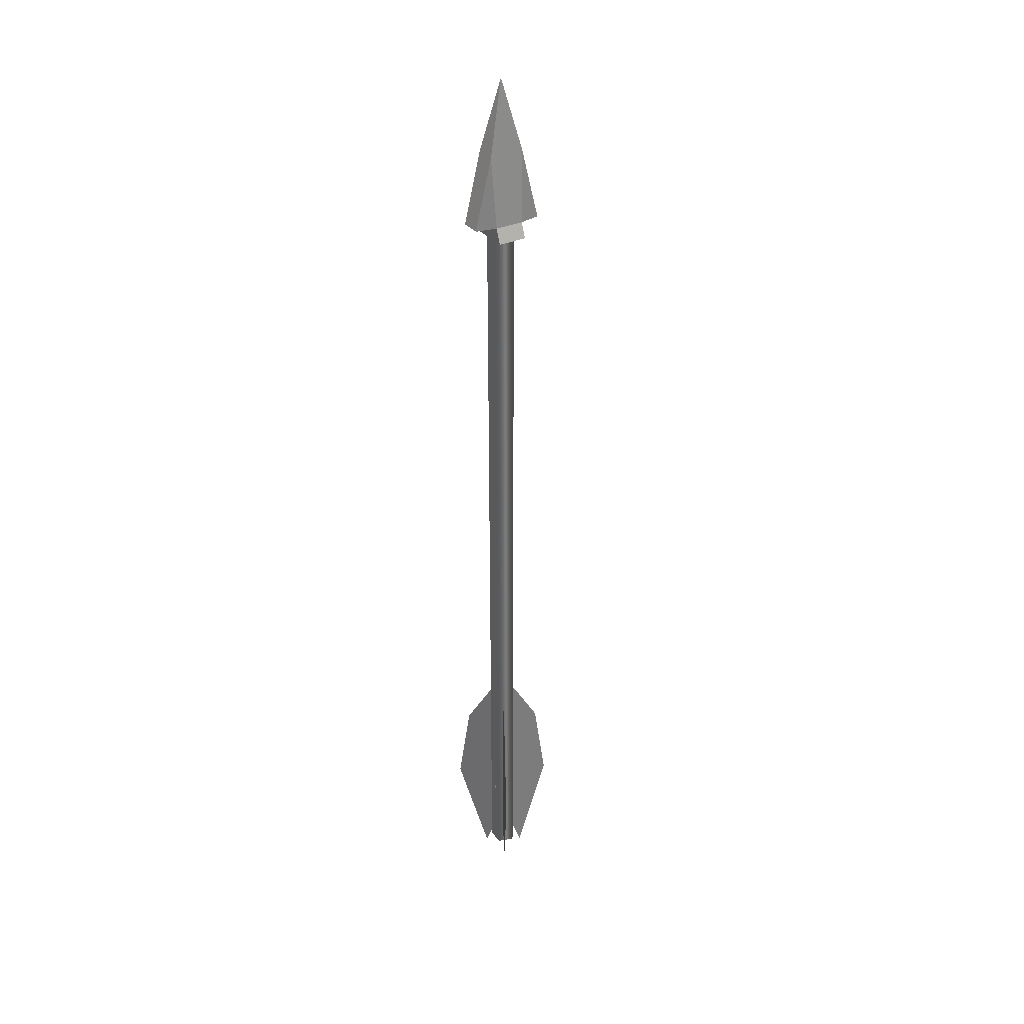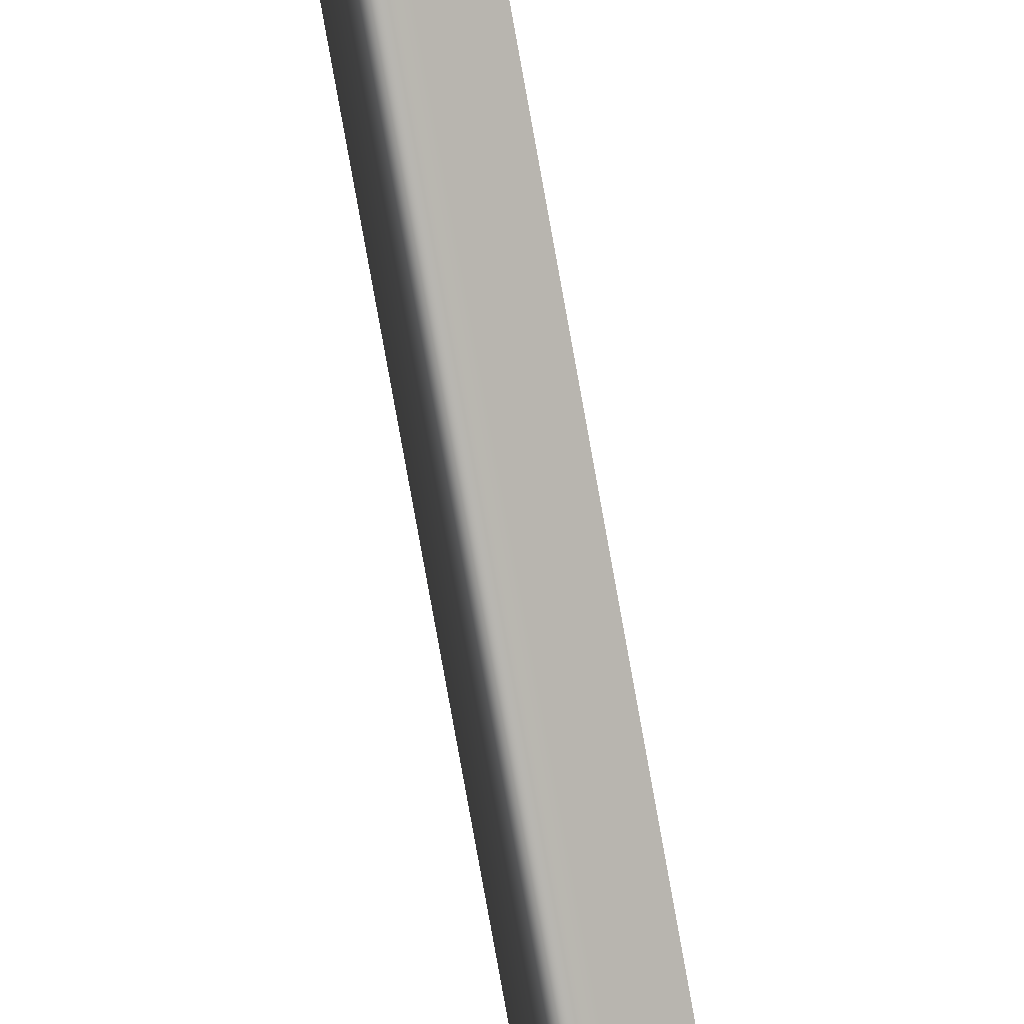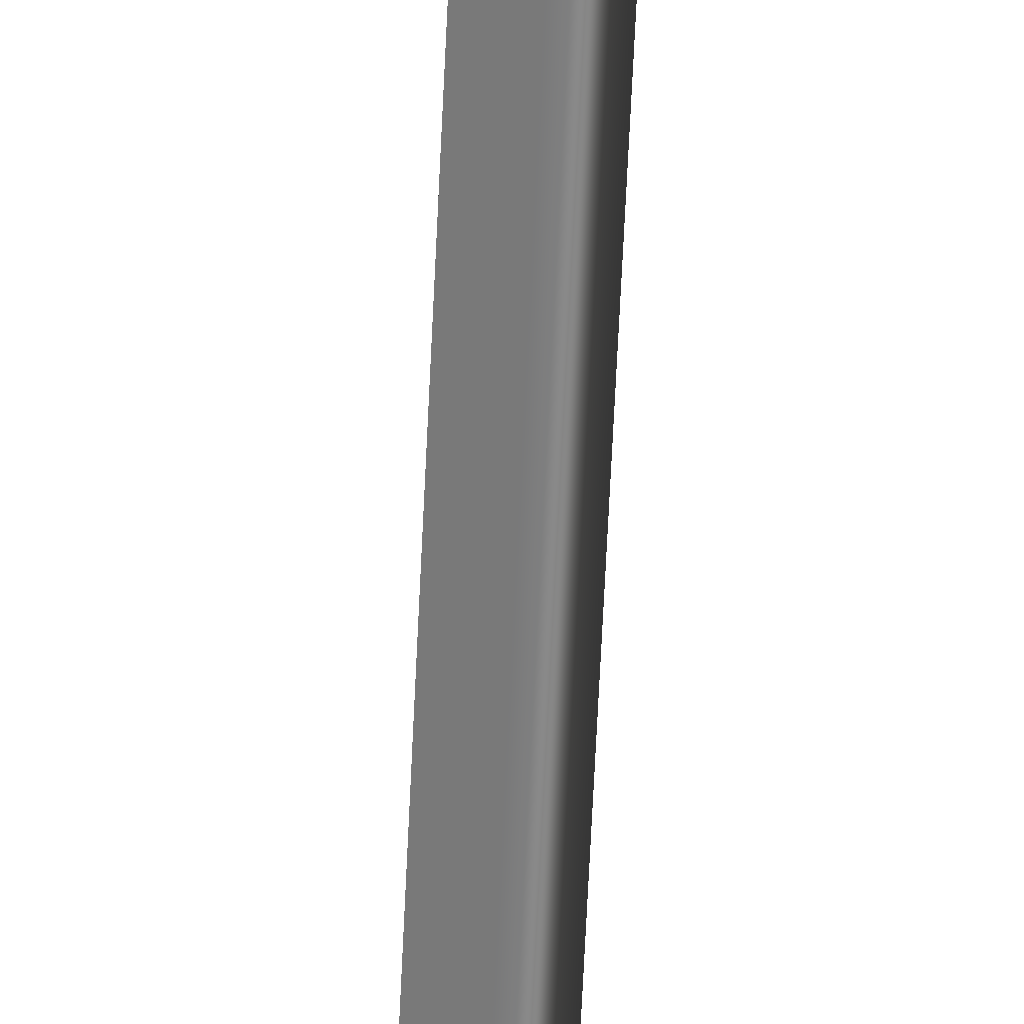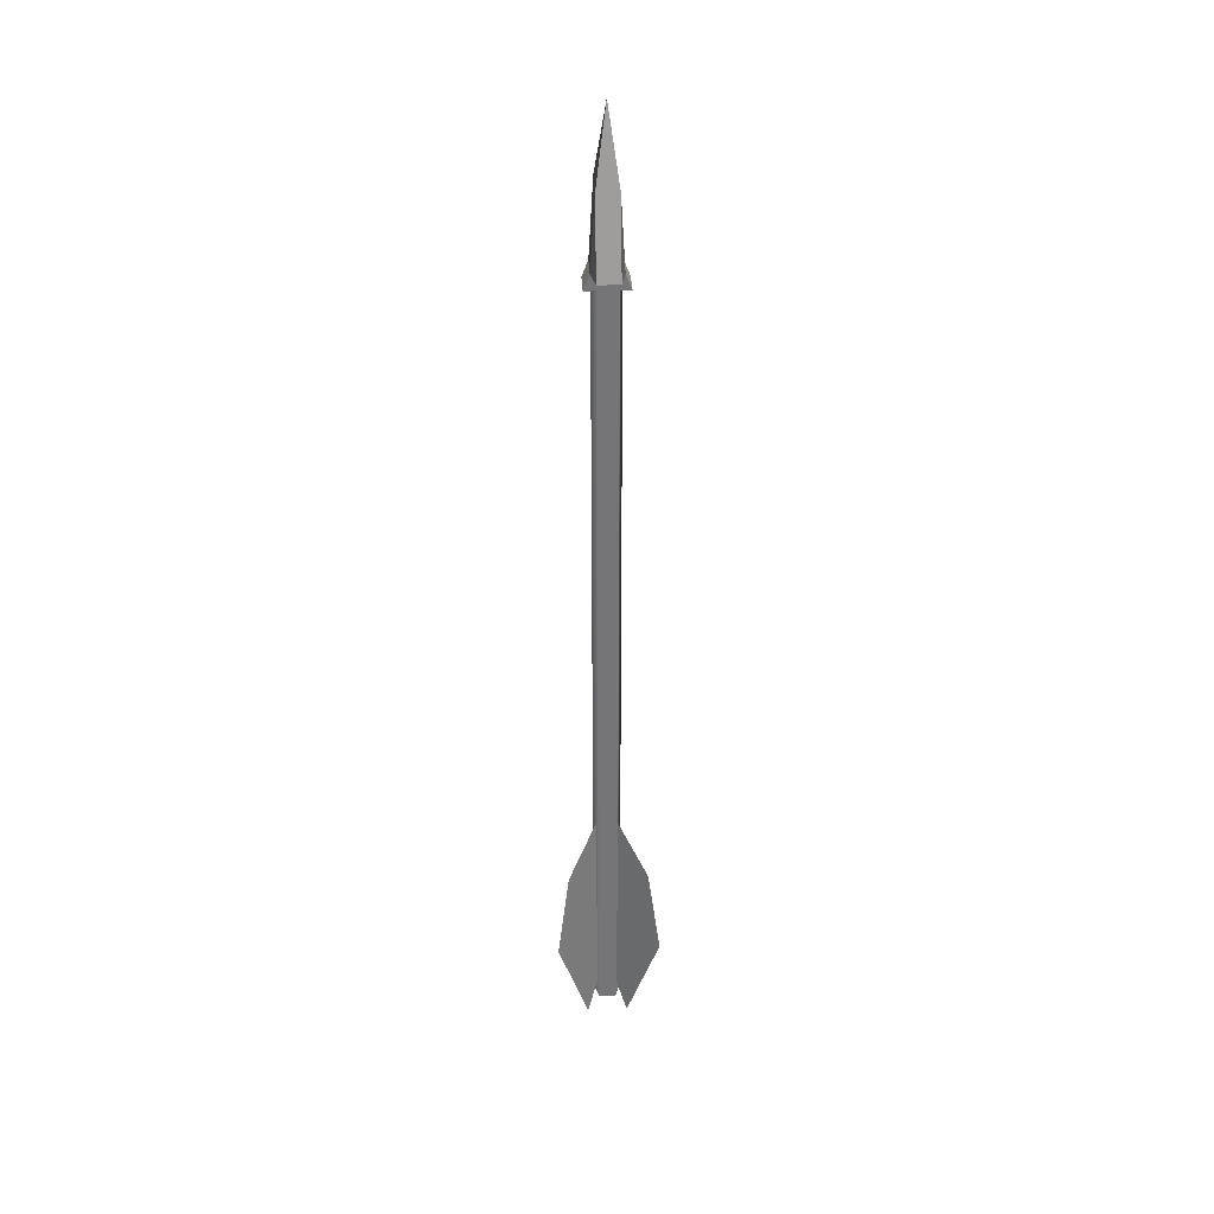
<metadata>
{"format":"obj","ext":"obj","renderer":"f3d","projection":"perspective","resolution":1024,"background":"white","views":[{"elev":32.9,"azim":-121.9,"up":"+Z"},{"elev":-79.6,"azim":-169.8,"up":"+Y"},{"elev":-63.0,"azim":-2.6,"up":"+Y"},{"elev":33.7,"azim":177.0,"up":"+Z"}]}
</metadata>
<code>
o Head
v 1.636 2.778 108.1
v -1.8e-05 -0 119.4
v 1.583 -2.688 108.5
v 2.275 -2.253 96.98
v 2.275 2.231 96.98
v -2.275 2.231 96.98
v -2.275 -2.253 96.98
v -1.583 -2.688 108.5
v -1.636 2.778 108.1
v 1.622 5.507 96.98
v -1.622 5.507 96.98
v -1.622 -5.507 96.98
v 1.622 -5.507 96.98
v 3.197 2.231 94.68
v 3.197 -2.253 94.68
v -3.197 -2.253 94.68
v -3.197 2.231 94.68
f 1 2 3 4 5
f 6 7 8 2 9
f 10 5 6 11
f 8 3 2
f 8 12 13 3
f 1 9 2
f 5 10 1
f 4 13 12 7
f 3 13 4
f 1 10 11 9
f 7 12 8
f 9 11 6
f 14 15 16 17
f 5 14 17 6
f 4 15 14 5
f 7 16 15 4
f 6 17 16 7
o Body
v 2.101 -0.6828 -29.93
v 5e-06 -2.21 -29.93
v 5e-06 0 -29.93
v 2.101 -0.6828 -29.93
v 2.101 -0.6828 96.7
v -1.4e-05 -2.21 96.7
v 5e-06 -2.21 -29.93
v -2.101 -0.6828 -29.93
v -2.101 -0.6828 96.7
v -1.299 1.788 96.7
v -1.299 1.788 -29.93
v 1.299 1.788 -29.93
v 1.299 1.788 96.7
v 1.299 1.788 96.83
v 2.101 -0.6828 96.83
v -2.101 -0.6828 -29.93
v -1.299 1.788 -29.93
v -1.299 1.788 96.83
v -2.101 -0.6828 96.83
v -1.4e-05 -2.21 96.83
v 1.299 1.788 -29.93
f 18 19 20
f 21 22 23 24
f 25 26 27 28
f 29 18 20
f 30 31 32 22
f 19 33 20
f 34 29 20
f 27 35 31 30
f 36 26 23 37
f 33 34 20
f 22 32 37 23
f 26 36 35 27
f 22 21 38 30
f 30 38 28 27
f 26 25 24 23
o Feather
v -0.2388 1.934 -17.17
v 2e-06 -3.631 -10.1
v 5e-06 -3.631 -32.97
v -0.1476 -0.1916 8.391
v 0.1476 -7.07 -3.34
v 0.2388 -9.196 -17.17
v 1.794 -0.7602 -17.17
v -3.144 1.815 -10.1
v -3.144 1.815 -32.97
v -0.09212 0.2236 8.391
v -6.197 3.407 -3.34
v -8.083 4.391 -17.17
v -1.555 -1.174 -17.17
v 3.144 1.815 -10.1
v 3.144 1.815 -32.97
v 0.2397 -0.03201 8.391
v 6.049 3.663 -3.34
v 7.844 4.805 -17.17
f 39 40 41
f 42 40 39
f 43 40 42
f 44 40 43
f 41 40 44
f 45 46 47
f 48 46 45
f 49 46 48
f 50 46 49
f 47 46 50
f 51 52 53
f 54 52 51
f 55 52 54
f 56 52 55
f 53 52 56

</code>
